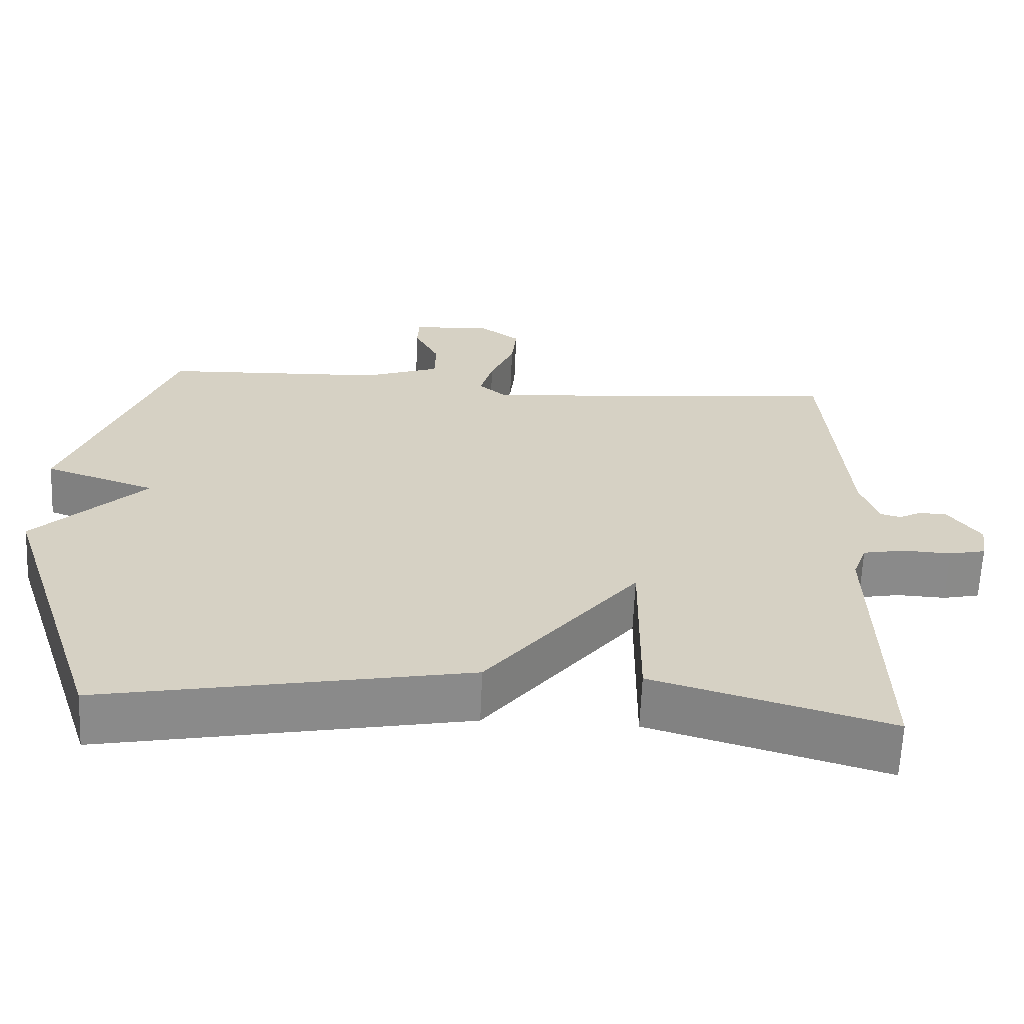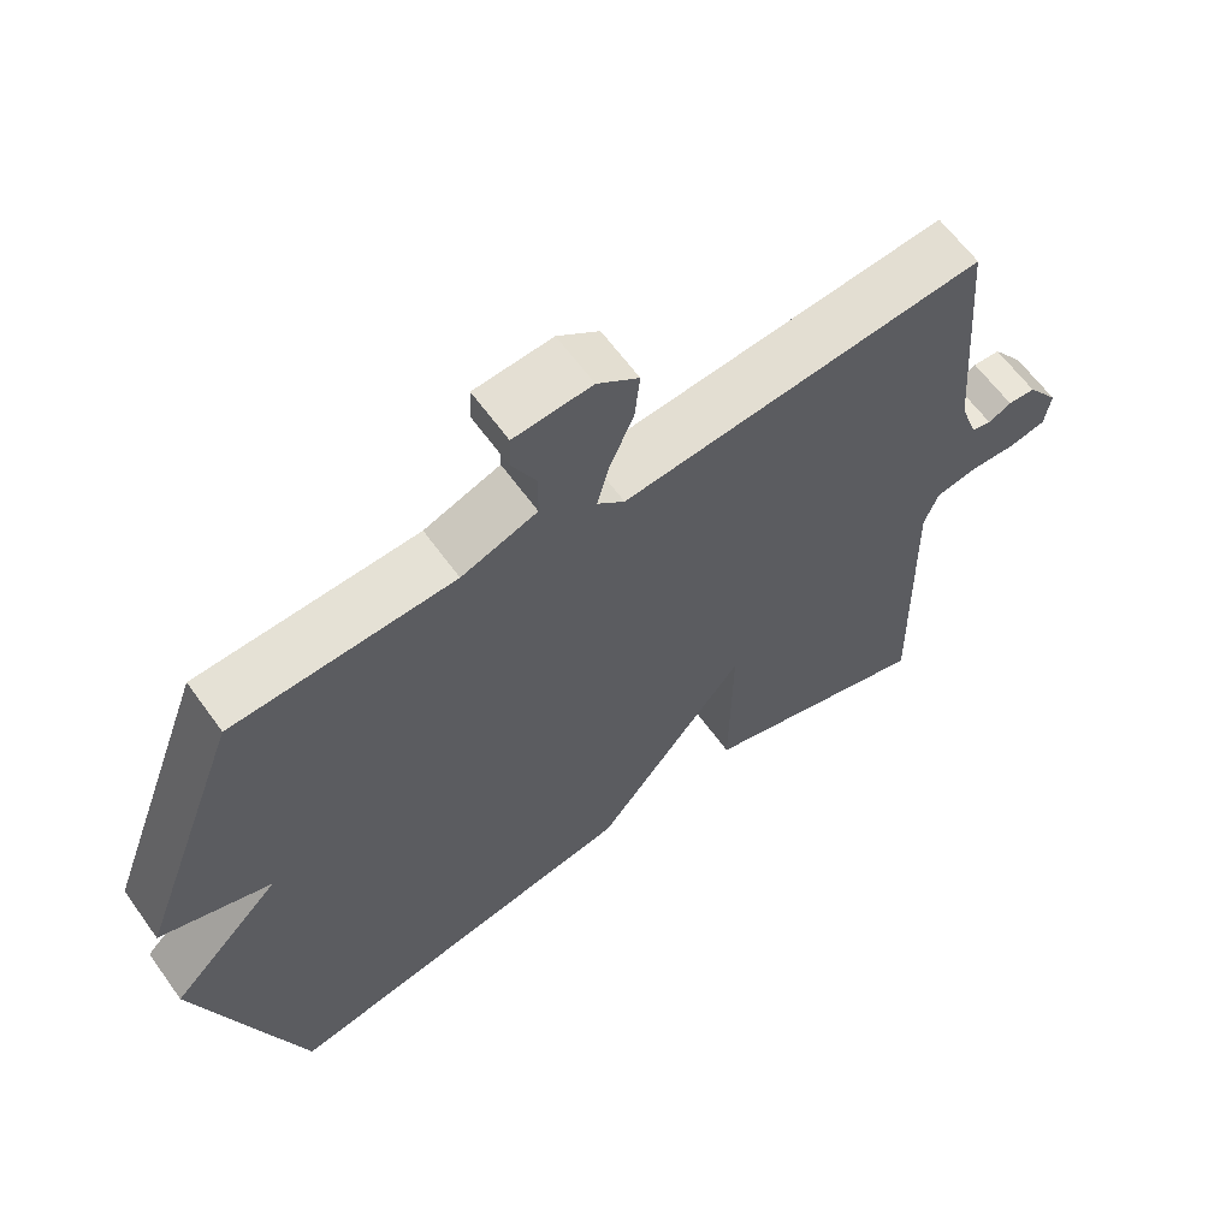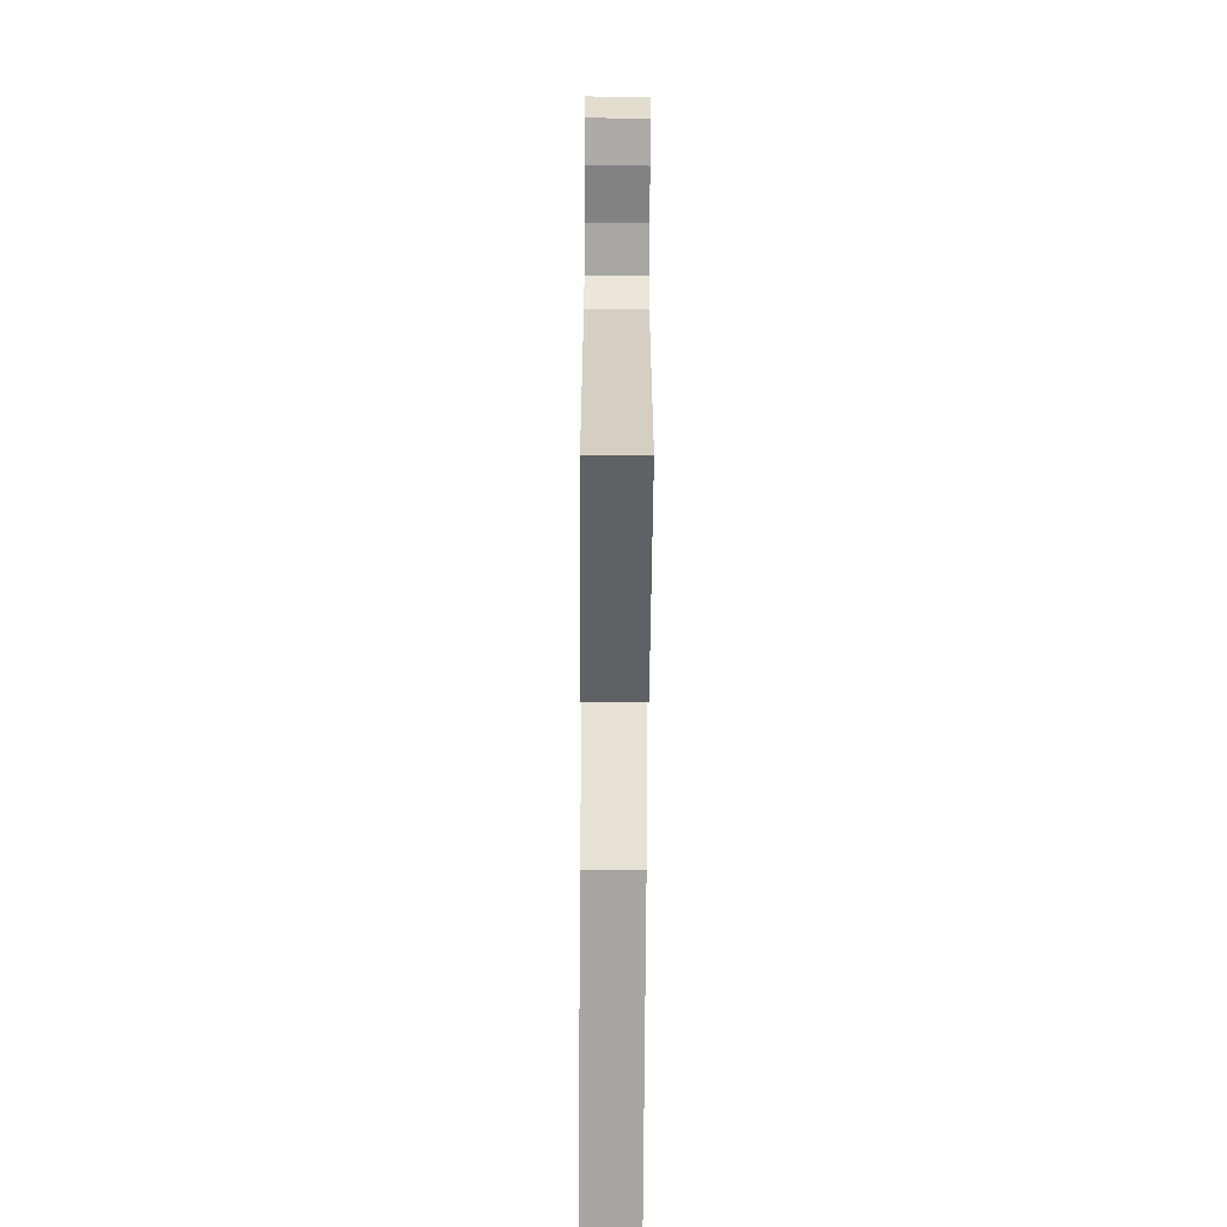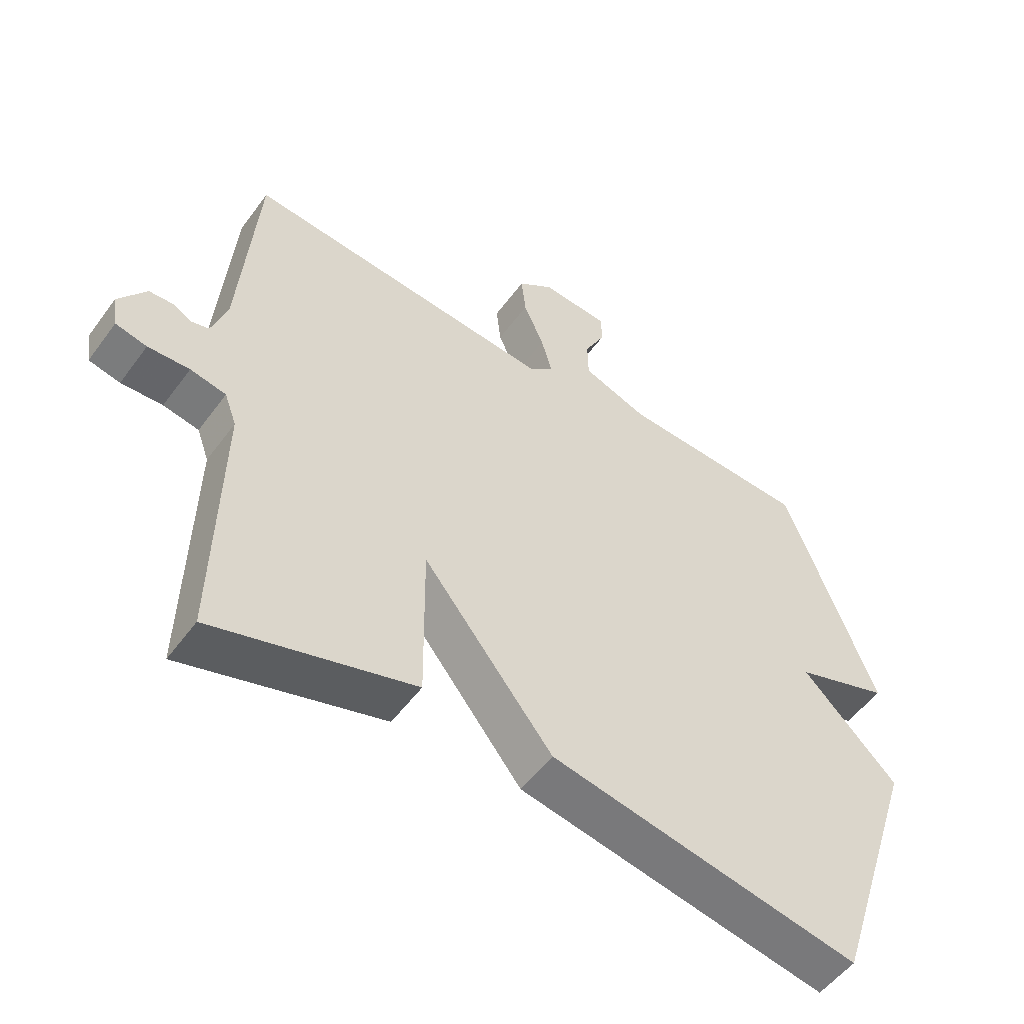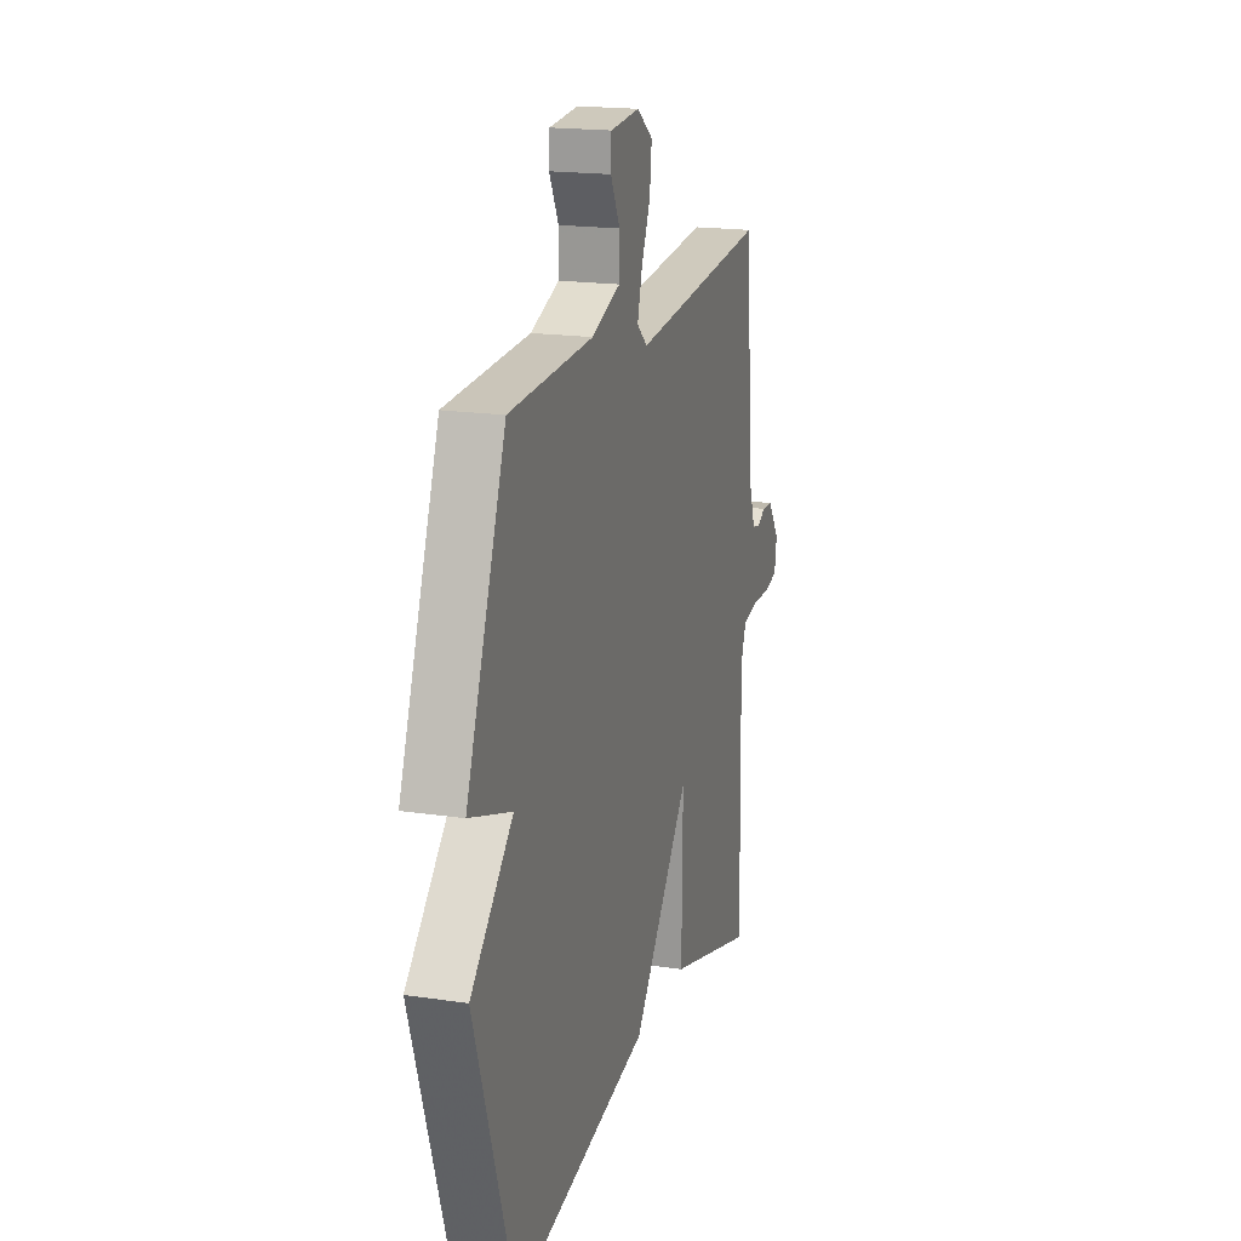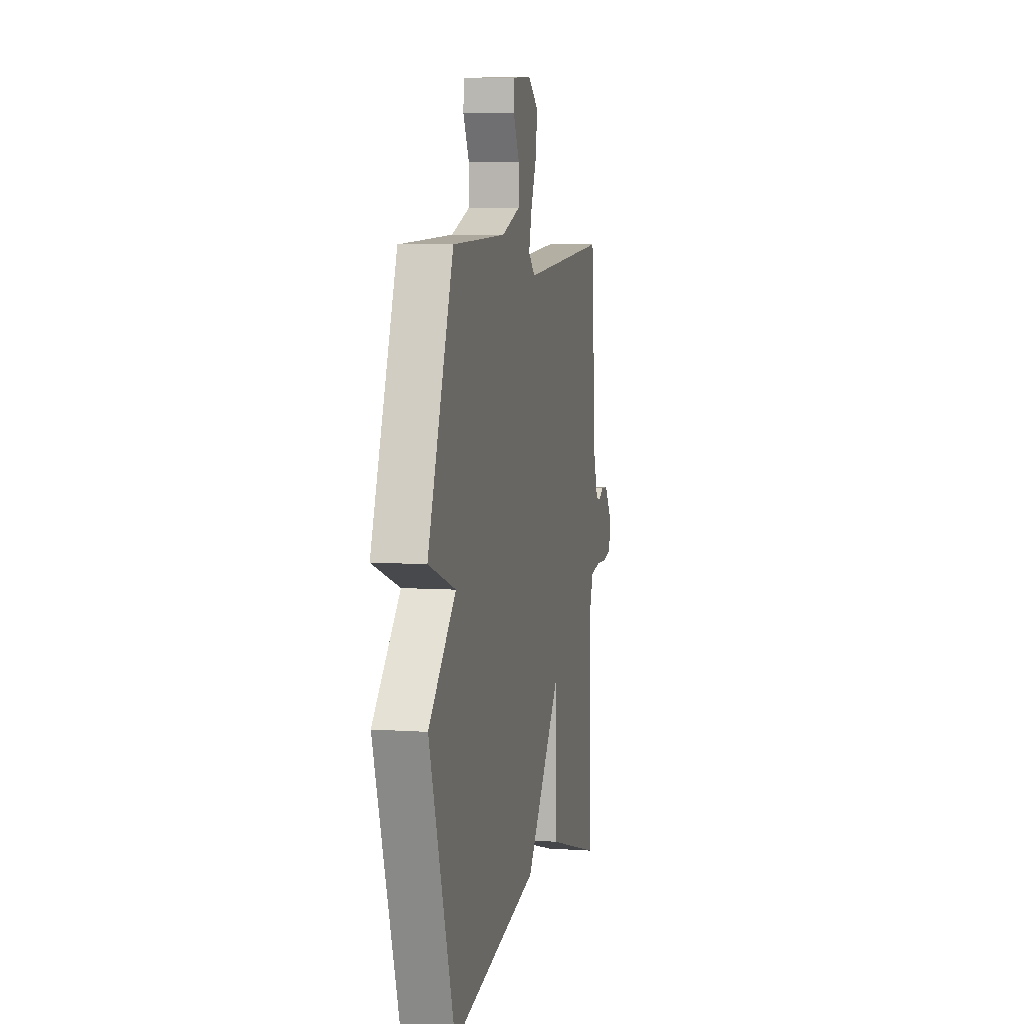
<metadata>
{"format":"obj","ext":"obj","renderer":"f3d","projection":"perspective","resolution":1024,"background":"white","views":[{"elev":-63.7,"azim":177.5,"up":"+Z"},{"elev":62.5,"azim":144.3,"up":"+Z"},{"elev":-63.4,"azim":-90.4,"up":"+Z"},{"elev":-53.0,"azim":-35.4,"up":"+Z"},{"elev":18.4,"azim":106.2,"up":"+Z"},{"elev":6.3,"azim":101.6,"up":"+Z"}]}
</metadata>
<code>
v -0.5 0.07 -0.5
v -0.492 0.07 -0.091
v -0.511 0.07 -0.039
v -0.567 0.07 -0.028
v -0.632 0.07 -0.031
v -0.681 0.07 -0.02
v -0.689 0.07 0.032
v -0.646 0.07 0.092
v -0.609 0.07 0.094
v -0.578 0.07 0.078
v -0.551 0.07 0.085
v -0.527 0.07 0.155
v -0.5 0.07 0.5
v -0.011 0.07 0.456
v 0.026 0.07 0.489
v 0.009 0.07 0.551
v -0.023 0.07 0.625
v -0.03 0.07 0.691
v 0.026 0.07 0.732
v 0.131 0.07 0.724
v 0.133 0.07 0.677
v 0.1 0.07 0.612
v 0.101 0.07 0.55
v 0.203 0.07 0.513
v 0.5 0.07 0.5
v 0.64 0.07 0.127
v 0.491 0.07 0.076
v 0.64 0.07 -0.073
v 0.5 0.07 -0.5
v 0.014 0.07 -0.408
v -0.189 0.07 -0.153
v -0.186 0.07 -0.408
v -0.5 0 -0.5
v -0.492 0 -0.091
v -0.511 0 -0.039
v -0.567 0 -0.028
v -0.632 0 -0.031
v -0.681 0 -0.02
v -0.689 0 0.032
v -0.646 0 0.092
v -0.609 0 0.094
v -0.578 0 0.078
v -0.551 0 0.085
v -0.527 0 0.155
v -0.5 0 0.5
v -0.011 0 0.456
v 0.026 0 0.489
v 0.009 0 0.551
v -0.023 0 0.625
v -0.03 0 0.691
v 0.026 0 0.732
v 0.131 0 0.724
v 0.133 0 0.677
v 0.1 0 0.612
v 0.101 0 0.55
v 0.203 0 0.513
v 0.5 0 0.5
v 0.64 0 0.127
v 0.491 0 0.076
v 0.64 0 -0.073
v 0.5 0 -0.5
v 0.014 0 -0.408
v -0.189 0 -0.153
v -0.186 0 -0.408
f 31 32 1 2
f 29 30 31
f 28 29 31
f 27 28 31
f 31 2 3
f 27 31 3
f 26 27 3
f 25 26 3
f 24 25 3
f 23 24 3 4
f 20 21 22
f 19 20 22
f 18 19 22
f 17 18 22
f 16 17 22
f 15 16 22 23
f 14 15 23
f 12 13 14
f 11 12 14
f 8 9 10
f 7 8 10
f 6 7 10
f 5 6 10
f 4 5 10
f 4 10 11
f 14 23 4
f 4 11 14
f 34 33 64 63
f 63 62 61
f 63 61 60
f 63 60 59
f 35 34 63
f 35 63 59
f 35 59 58
f 35 58 57
f 35 57 56
f 36 35 56 55
f 54 53 52
f 54 52 51
f 54 51 50
f 54 50 49
f 54 49 48
f 55 54 48 47
f 55 47 46
f 46 45 44
f 46 44 43
f 42 41 40
f 42 40 39
f 42 39 38
f 42 38 37
f 42 37 36
f 43 42 36
f 36 55 46
f 46 43 36
f 1 33 34 2
f 2 34 35 3
f 3 35 36 4
f 4 36 37 5
f 5 37 38 6
f 6 38 39 7
f 7 39 40 8
f 8 40 41 9
f 9 41 42 10
f 10 42 43 11
f 11 43 44 12
f 12 44 45 13
f 13 45 46 14
f 14 46 47 15
f 15 47 48 16
f 16 48 49 17
f 17 49 50 18
f 18 50 51 19
f 19 51 52 20
f 20 52 53 21
f 21 53 54 22
f 22 54 55 23
f 23 55 56 24
f 24 56 57 25
f 25 57 58 26
f 26 58 59 27
f 27 59 60 28
f 28 60 61 29
f 29 61 62 30
f 30 62 63 31
f 31 63 64 32
f 32 64 33 1

</code>
